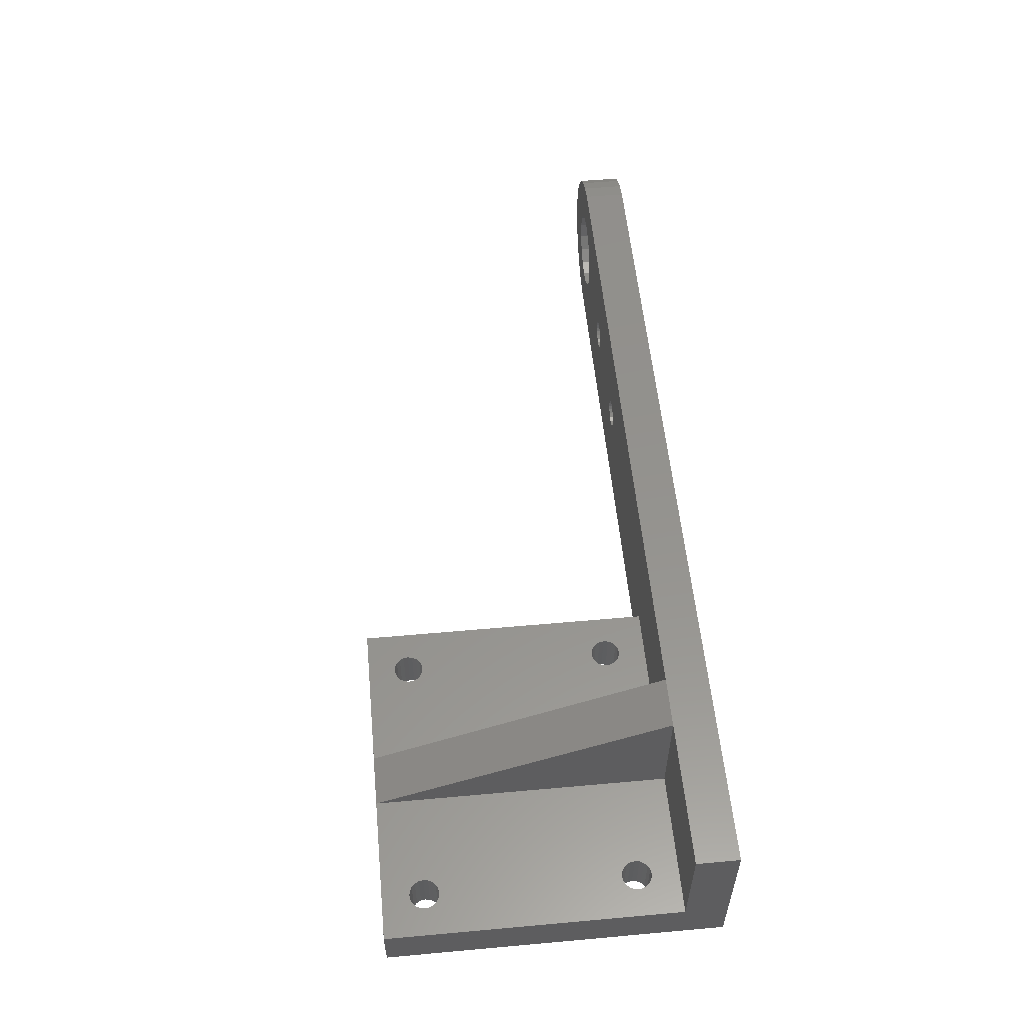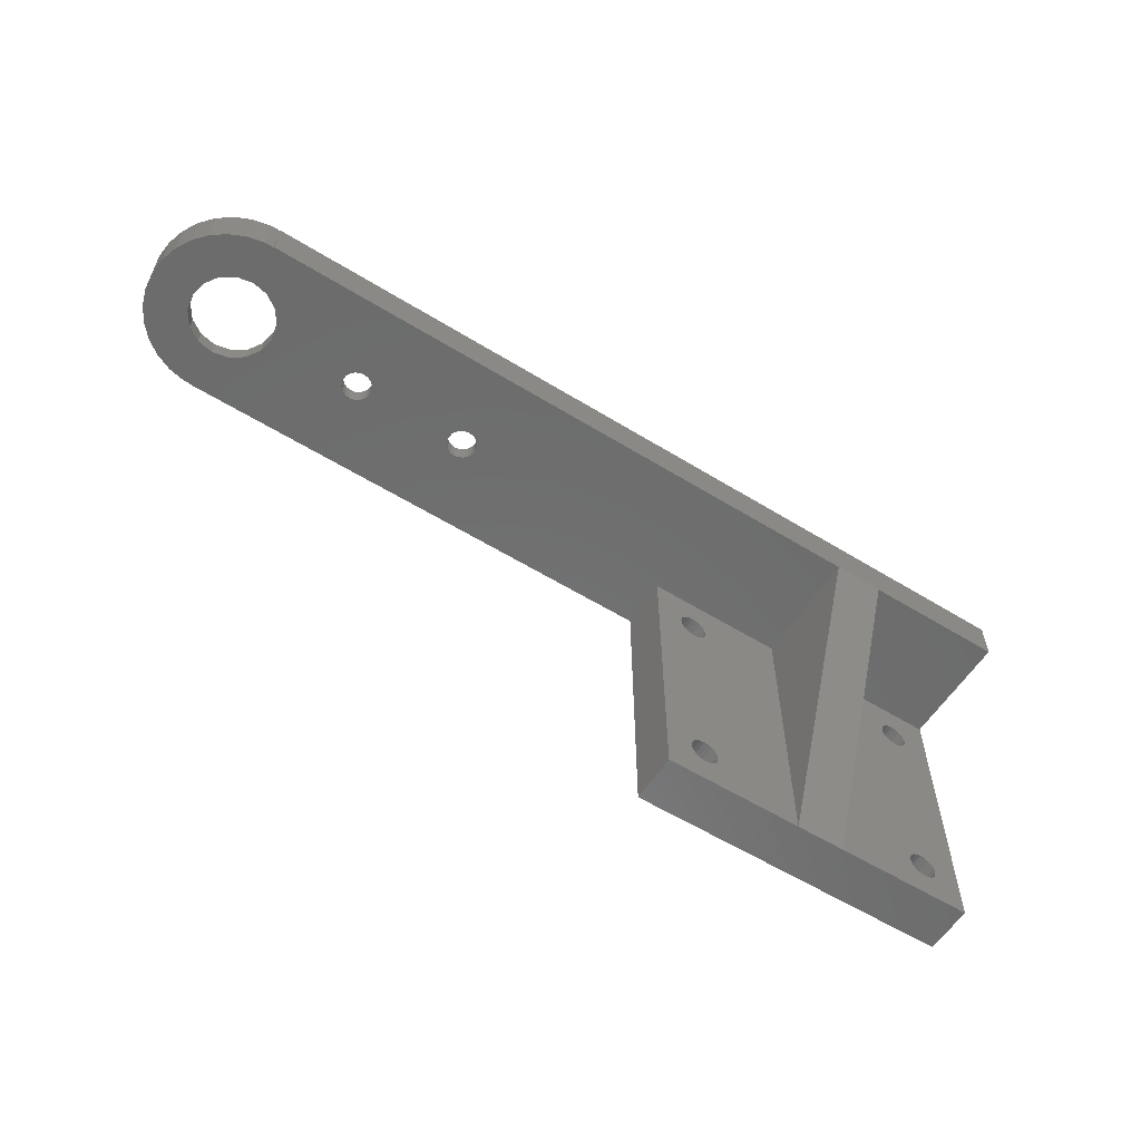
<metadata>
{"format":"stl","ext":"stl","renderer":"f3d","projection":"perspective","resolution":1024,"background":"white","views":[{"elev":55.8,"azim":84.6,"up":"+Z"},{"elev":-58.5,"azim":-32.4,"up":"+Y"}]}
</metadata>
<code>
# stl→obj: 370 verts, 764 faces
v -10 2.22e-15 10
v -9.781 2.682e-15 12.08
v -9.781 1.759e-15 7.921
v -9.135 3.124e-15 14.07
v -8.09 3.526e-15 15.88
v -6.691 3.871e-15 17.43
v -5 4.143e-15 18.66
v -3.09 4.332e-15 19.51
v -4.584 3.395e-15 15.29
v -1.045 4.429e-15 19.95
v 0 4.429e-15 19.95
v 0 4.441e-15 20
v 100 4.441e-15 20
v 30.89 1.27e-15 5.72
v 100 0 0
v 0 1.216e-17 0.05478
v 0 0 0
v -0.9962 6.82e-16 3.071
v -7 2.22e-15 10
v -6.716 2.658e-15 11.97
v -1.045 1.216e-17 0.05478
v -3.09 1.087e-16 0.4894
v -5 2.975e-16 1.34
v -6.691 5.703e-16 2.569
v -8.09 9.153e-16 4.122
v -9.135 1.317e-15 5.933
v -2.908 3.634e-15 16.37
v -0.9962 3.759e-15 16.93
v -6.716 1.783e-15 8.028
v -5.889 1.38e-15 6.216
v -2.908 8.066e-16 3.633
v -4.584 1.046e-15 4.71
v 29.03 1.227e-15 5.525
v 0.9962 6.82e-16 3.071
v 32.51 2.963e-15 13.34
v 33.61 2.627e-15 11.83
v 32.51 1.478e-15 6.656
v 33.61 1.814e-15 8.17
v 34 2.22e-15 10
v 30.89 3.171e-15 14.28
v 29.03 3.214e-15 14.48
v 0.9962 3.759e-15 16.93
v -5.889 3.061e-15 13.78
v -10 -5 10
v -9.781 -5 12.08
v -9.781 -5 7.921
v -9.135 -5 5.933
v -8.09 -5 4.122
v -6.691 -5 2.569
v -5 -5 1.34
v -3.09 -5 0.4894
v -1.045 -5 0.05478
v 0 -5 0.05478
v 0 -5 1.11e-15
v 96.66 -10.54 2.341e-15
v 100 -40 8.882e-15
v 65 -36.75 8.16e-15
v 60 -40 8.882e-15
v 60 -5 1.11e-15
v 63.58 -8.971 1.992e-15
v 63.97 -8.584 1.906e-15
v 66.03 -11.42 2.535e-15
v 93.34 -34.46 7.651e-15
v 65.54 -11.66 2.59e-15
v 96.42 -33.97 7.543e-15
v 93.34 -10.54 2.341e-15
v 96.66 -34.46 7.651e-15
v 93.25 -35 7.772e-15
v 63.97 -11.42 2.535e-15
v 64.46 -11.66 2.59e-15
v 65.54 -36.66 8.141e-15
v 65 -11.75 2.609e-15
v 66.75 -10 2.22e-15
v 66.66 -10.54 2.341e-15
v 65 -8.25 1.832e-15
v 65.54 -8.336 1.851e-15
v 66.66 -9.459 2.1e-15
v 66.42 -8.971 1.992e-15
v 66.03 -8.584 1.906e-15
v 64.46 -8.336 1.851e-15
v 63.34 -9.459 2.1e-15
v 93.58 -11.03 2.449e-15
v 66.66 -34.46 7.651e-15
v 66.75 -35 7.772e-15
v 63.34 -34.46 7.651e-15
v 63.25 -35 7.772e-15
v 66.66 -35.54 7.892e-15
v 63.34 -35.54 7.892e-15
v 66.42 -36.03 8e-15
v 63.58 -36.03 8e-15
v 66.03 -36.42 8.086e-15
v 63.97 -36.42 8.086e-15
v 64.46 -36.66 8.141e-15
v 66.42 -33.97 7.543e-15
v 66.03 -33.58 7.457e-15
v 65.54 -33.34 7.402e-15
v 66.42 -11.03 2.449e-15
v 93.34 -9.459 2.1e-15
v 93.25 -10 2.22e-15
v 96.75 -35 7.772e-15
v 93.97 -11.42 2.535e-15
v 93.58 -8.971 1.992e-15
v 93.97 -8.584 1.906e-15
v 96.75 -10 2.22e-15
v 94.46 -11.66 2.59e-15
v 95.54 -8.336 1.851e-15
v 96.03 -8.584 1.906e-15
v 95 -11.75 2.609e-15
v 96.42 -8.971 1.992e-15
v 95.54 -11.66 2.59e-15
v 96.66 -9.459 2.1e-15
v 96.03 -11.42 2.535e-15
v 96.42 -11.03 2.449e-15
v 93.58 -33.97 7.543e-15
v 95 -8.25 1.832e-15
v 94.46 -8.336 1.851e-15
v 93.97 -36.42 8.086e-15
v 94.46 -36.66 8.141e-15
v 95.54 -36.66 8.141e-15
v 95 -36.75 8.16e-15
v 96.03 -36.42 8.086e-15
v 95.54 -33.34 7.402e-15
v 96.03 -33.58 7.457e-15
v 96.42 -36.03 8e-15
v 96.66 -35.54 7.892e-15
v 95 -33.25 7.383e-15
v 94.46 -33.34 7.402e-15
v 93.97 -33.58 7.457e-15
v 63.25 -10 2.22e-15
v 63.34 -10.54 2.341e-15
v 63.58 -11.03 2.449e-15
v 93.34 -35.54 7.892e-15
v 93.58 -36.03 8e-15
v 65 -33.25 7.383e-15
v 64.46 -33.34 7.402e-15
v 63.97 -33.58 7.457e-15
v 63.58 -33.97 7.543e-15
v 100 -5 6
v 100 -40 6
v 100 -5 20
v 0 -5 20
v 83 -5 20
v 77 -5 20
v 0 -5 19.95
v -1.045 -5 19.95
v -3.09 -5 19.51
v -5 -5 18.66
v -6.691 -5 17.43
v -8.09 -5 15.88
v -9.135 -5 14.07
v -7 -3 10
v -6.716 -3 8.028
v -6.716 -3 11.97
v -5.889 -3 13.78
v -4.584 -3 15.29
v -2.908 -3 16.37
v -0.9962 -3 16.93
v 0.9962 -3 16.93
v 29.03 -3 14.48
v 30.89 -3 14.28
v 32.51 -3 13.34
v 33.61 -3 11.83
v 34 -3 10
v 33.61 -3 8.17
v 32.51 -3 6.656
v 30.89 -3 5.72
v 29.03 -3 5.525
v 0.9962 -3 3.071
v -0.9962 -3 3.071
v -2.908 -3 3.633
v -4.584 -3 4.71
v -5.889 -3 6.216
v -4.619 -5 8.087
v 0 -5 15
v 1.913 -5 14.62
v -3.536 -5 6.464
v -5 -5 10
v 17.75 -5 10
v 17.66 -5 9.459
v 28.97 -5 8.584
v 3.536 -5 13.54
v 4.619 -5 11.91
v -3.536 -5 13.54
v -1.913 -5 14.62
v 31.03 -5 8.584
v 30.54 -5 8.336
v 60 -5 6
v 15.46 -5 8.336
v 5 -5 10
v 3.536 -5 6.464
v 30 -5 8.25
v 17.42 -5 8.971
v 1.913 -5 5.381
v 0 -5 5
v -1.913 -5 5.381
v 14.34 -5 9.459
v 31.42 -5 8.971
v 77 -5 6
v 28.34 -5 9.459
v 28.25 -5 10
v 17.66 -5 10.54
v 14.34 -5 10.54
v 14.58 -5 11.03
v 15.46 -5 11.66
v 14.97 -5 11.42
v 16 -5 11.75
v 16.54 -5 11.66
v 17.03 -5 11.42
v -4.619 -5 11.91
v 28.34 -5 10.54
v 14.25 -5 10
v 17.03 -5 8.584
v 16.54 -5 8.336
v 16 -5 8.25
v 14.97 -5 8.584
v 14.58 -5 8.971
v 28.58 -5 8.971
v 31.75 -5 10
v 31.66 -5 9.459
v 28.58 -5 11.03
v 28.97 -5 11.42
v 29.46 -5 11.66
v 30.54 -5 11.66
v 31.03 -5 11.42
v 30 -5 11.75
v 31.42 -5 11.03
v 31.66 -5 10.54
v 17.42 -5 11.03
v 29.46 -5 8.336
v 4.619 -5 8.087
v 60 -40 6
v 77 -40 6
v 83 -40 6
v 63.34 -9.459 6
v 63.25 -10 6
v 63.58 -8.971 6
v 63.97 -8.584 6
v 64.46 -8.336 6
v 65 -8.25 6
v 65.54 -8.336 6
v 66.03 -8.584 6
v 66.42 -8.971 6
v 66.66 -9.459 6
v 66.75 -10 6
v 66.66 -10.54 6
v 66.42 -11.03 6
v 66.03 -11.42 6
v 65.54 -11.66 6
v 65 -11.75 6
v 64.46 -11.66 6
v 63.97 -11.42 6
v 63.58 -11.03 6
v 63.34 -10.54 6
v 63.34 -34.46 6
v 63.25 -35 6
v 63.58 -33.97 6
v 63.97 -33.58 6
v 64.46 -33.34 6
v 65 -33.25 6
v 65.54 -33.34 6
v 66.03 -33.58 6
v 66.42 -33.97 6
v 66.66 -34.46 6
v 66.75 -35 6
v 66.66 -35.54 6
v 66.42 -36.03 6
v 66.03 -36.42 6
v 65.54 -36.66 6
v 65 -36.75 6
v 64.46 -36.66 6
v 63.97 -36.42 6
v 63.58 -36.03 6
v 63.34 -35.54 6
v 93.34 -9.459 6
v 93.25 -10 6
v 93.58 -8.971 6
v 93.97 -8.584 6
v 94.46 -8.336 6
v 95 -8.25 6
v 95.54 -8.336 6
v 96.03 -8.584 6
v 96.42 -8.971 6
v 96.66 -9.459 6
v 96.75 -10 6
v 96.66 -10.54 6
v 96.42 -11.03 6
v 96.03 -11.42 6
v 95.54 -11.66 6
v 95 -11.75 6
v 94.46 -11.66 6
v 93.97 -11.42 6
v 93.58 -11.03 6
v 93.34 -10.54 6
v 93.34 -34.46 6
v 93.25 -35 6
v 93.58 -33.97 6
v 93.97 -33.58 6
v 94.46 -33.34 6
v 95 -33.25 6
v 95.54 -33.34 6
v 96.03 -33.58 6
v 96.42 -33.97 6
v 96.66 -34.46 6
v 96.75 -35 6
v 96.66 -35.54 6
v 96.42 -36.03 6
v 96.03 -36.42 6
v 95.54 -36.66 6
v 95 -36.75 6
v 94.46 -36.66 6
v 93.97 -36.42 6
v 93.58 -36.03 6
v 93.34 -35.54 6
v 83 -5 6
v 3.536 -3 13.54
v 31.66 -3 10.54
v 31.42 -3 8.971
v 30 -3 8.25
v 17.03 -3 8.584
v 5 -3 10
v 0 -3 5
v -1.913 -3 5.381
v -3.536 -3 6.464
v -4.619 -3 8.087
v 1.913 -3 5.381
v 4.619 -3 8.087
v 3.536 -3 6.464
v 17.66 -3 9.459
v 29.46 -3 8.336
v 17.42 -3 8.971
v 14.34 -3 10.54
v 4.619 -3 11.91
v 14.58 -3 11.03
v 1.913 -3 14.62
v -4.619 -3 11.91
v -3.536 -3 13.54
v 0 -3 15
v -1.913 -3 14.62
v -5 -3 10
v 16.54 -3 8.336
v 16 -3 8.25
v 14.25 -3 10
v 28.97 -3 8.584
v 15.46 -3 8.336
v 30.54 -3 8.336
v 28.97 -3 11.42
v 17.03 -3 11.42
v 29.46 -3 11.66
v 15.46 -3 11.66
v 16 -3 11.75
v 16.54 -3 11.66
v 14.97 -3 11.42
v 31.75 -3 10
v 17.75 -3 10
v 28.34 -3 9.459
v 28.58 -3 8.971
v 31.03 -3 8.584
v 31.66 -3 9.459
v 28.25 -3 10
v 31.42 -3 11.03
v 30 -3 11.75
v 30.54 -3 11.66
v 31.03 -3 11.42
v 28.34 -3 10.54
v 28.58 -3 11.03
v 17.42 -3 11.03
v 17.66 -3 10.54
v 14.34 -3 9.459
v 14.58 -3 8.971
v 14.97 -3 8.584
f 1 2 3
f 3 2 4
f 3 4 5
f 3 5 6
f 3 6 7
f 3 7 8
f 9 8 10
f 11 12 13
f 14 13 15
f 16 15 17
f 18 15 16
f 19 3 20
f 3 21 22
f 3 22 23
f 3 23 24
f 3 24 25
f 3 25 26
f 27 11 28
f 29 3 19
f 30 3 29
f 31 16 32
f 3 30 32
f 3 32 16
f 33 15 34
f 34 15 18
f 31 18 16
f 35 13 36
f 37 13 14
f 33 14 15
f 38 13 37
f 39 13 38
f 36 13 39
f 11 13 40
f 11 40 41
f 11 41 42
f 11 42 28
f 9 11 27
f 9 10 11
f 40 13 35
f 43 8 9
f 20 3 43
f 3 8 43
f 21 3 16
f 1 44 2
f 2 44 45
f 1 3 44
f 44 3 46
f 3 26 46
f 46 26 47
f 26 25 47
f 47 25 48
f 25 24 48
f 48 24 49
f 24 23 49
f 49 23 50
f 23 22 50
f 50 22 51
f 22 21 51
f 51 21 52
f 21 16 52
f 52 16 53
f 17 54 16
f 16 54 53
f 17 15 54
f 55 15 56
f 57 56 58
f 54 15 59
f 60 59 61
f 62 63 64
f 65 66 67
f 68 69 70
f 71 56 57
f 68 72 64
f 68 70 72
f 73 15 74
f 75 59 76
f 77 15 73
f 78 15 77
f 79 15 78
f 59 15 79
f 59 79 76
f 80 59 75
f 61 59 80
f 81 59 60
f 82 56 66
f 83 56 84
f 85 86 58
f 84 56 87
f 86 88 58
f 87 56 89
f 88 90 58
f 89 56 91
f 90 92 58
f 91 56 71
f 92 93 58
f 93 57 58
f 94 56 83
f 95 56 94
f 96 56 95
f 63 62 97
f 74 98 99
f 74 99 66
f 100 66 56
f 101 56 82
f 102 15 103
f 104 15 55
f 101 105 56
f 106 15 107
f 105 108 56
f 107 15 109
f 108 110 56
f 109 15 111
f 110 112 56
f 111 15 104
f 112 113 56
f 113 55 56
f 63 74 114
f 115 15 106
f 116 15 115
f 103 15 116
f 63 97 74
f 74 15 102
f 74 102 98
f 117 118 56
f 119 56 120
f 120 56 118
f 121 56 119
f 68 64 63
f 122 66 123
f 121 124 56
f 123 66 65
f 124 125 56
f 67 66 100
f 125 100 56
f 74 66 122
f 74 122 126
f 74 126 127
f 74 127 128
f 74 128 114
f 59 81 129
f 59 129 130
f 59 130 131
f 69 68 132
f 69 132 133
f 69 133 117
f 117 56 96
f 69 117 96
f 131 69 96
f 59 131 96
f 59 96 134
f 59 134 135
f 59 135 136
f 59 136 137
f 59 137 85
f 59 85 58
f 138 15 13
f 138 139 56
f 56 15 138
f 140 138 13
f 13 12 141
f 142 13 143
f 143 13 141
f 140 13 142
f 11 144 12
f 12 144 141
f 11 10 145
f 144 11 145
f 10 8 146
f 145 10 146
f 8 7 147
f 146 8 147
f 7 6 148
f 147 7 148
f 5 149 6
f 6 149 148
f 4 150 5
f 5 150 149
f 2 45 4
f 4 45 150
f 151 152 29
f 19 151 29
f 20 153 151
f 19 20 151
f 43 154 153
f 20 43 153
f 9 155 154
f 43 9 154
f 156 155 27
f 27 155 9
f 157 156 28
f 28 156 27
f 158 157 42
f 42 157 28
f 159 158 41
f 41 158 42
f 160 159 40
f 40 159 41
f 161 160 35
f 35 160 40
f 162 161 36
f 36 161 35
f 163 162 39
f 39 162 36
f 163 39 164
f 164 39 38
f 164 38 165
f 165 38 37
f 166 165 37
f 14 166 37
f 167 166 14
f 33 167 14
f 168 167 33
f 34 168 33
f 169 168 34
f 18 169 34
f 170 169 18
f 31 170 18
f 171 170 31
f 32 171 31
f 172 171 32
f 30 172 32
f 152 172 30
f 29 152 30
f 45 44 46
f 48 45 47
f 47 45 46
f 49 45 48
f 50 45 49
f 51 45 50
f 52 45 51
f 53 45 52
f 173 45 53
f 59 53 54
f 174 175 143
f 141 144 143
f 146 45 145
f 147 45 146
f 148 45 147
f 149 45 148
f 150 45 149
f 176 173 53
f 177 45 173
f 178 179 180
f 181 182 143
f 144 45 183
f 175 181 143
f 144 183 184
f 144 174 143
f 144 184 174
f 185 186 187
f 188 189 59
f 59 190 53
f 191 192 187
f 190 193 53
f 193 194 53
f 194 195 53
f 195 176 53
f 182 189 196
f 197 185 198
f 199 200 201
f 201 178 199
f 182 202 203
f 204 182 205
f 206 182 204
f 207 208 143
f 143 182 206
f 209 183 45
f 200 210 208
f 182 196 211
f 187 192 59
f 192 212 59
f 212 213 59
f 213 214 59
f 215 216 189
f 214 188 59
f 217 199 178
f 203 205 182
f 206 207 143
f 218 219 198
f 220 208 210
f 221 208 220
f 222 208 221
f 143 208 222
f 223 224 143
f 143 222 225
f 224 226 143
f 227 218 198
f 143 226 198
f 226 227 198
f 225 223 143
f 228 201 200
f 219 197 198
f 198 185 187
f 179 191 229
f 200 208 228
f 211 202 182
f 188 215 189
f 229 180 179
f 186 191 187
f 179 192 191
f 144 145 45
f 216 196 189
f 180 217 178
f 189 230 59
f 230 190 59
f 177 209 45
f 59 58 187
f 187 58 231
f 231 58 56
f 232 231 56
f 139 233 56
f 233 232 56
f 81 234 235
f 129 81 235
f 60 236 234
f 81 60 234
f 61 237 236
f 60 61 236
f 80 238 237
f 61 80 237
f 75 239 238
f 80 75 238
f 76 240 239
f 75 76 239
f 79 241 240
f 76 79 240
f 242 241 78
f 78 241 79
f 243 242 77
f 77 242 78
f 244 243 73
f 73 243 77
f 244 73 245
f 245 73 74
f 245 74 246
f 246 74 97
f 246 97 247
f 247 97 62
f 247 62 248
f 248 62 64
f 248 64 249
f 249 64 72
f 249 72 250
f 250 72 70
f 250 70 251
f 251 70 69
f 252 251 69
f 131 252 69
f 253 252 131
f 130 253 131
f 235 253 130
f 129 235 130
f 85 254 255
f 86 85 255
f 137 256 254
f 85 137 254
f 136 257 256
f 137 136 256
f 135 258 257
f 136 135 257
f 134 259 258
f 135 134 258
f 96 260 259
f 134 96 259
f 95 261 260
f 96 95 260
f 262 261 94
f 94 261 95
f 263 262 83
f 83 262 94
f 264 263 84
f 84 263 83
f 264 84 265
f 265 84 87
f 265 87 266
f 266 87 89
f 266 89 267
f 267 89 91
f 267 91 268
f 268 91 71
f 268 71 269
f 269 71 57
f 269 57 270
f 270 57 93
f 270 93 271
f 271 93 92
f 272 271 92
f 90 272 92
f 273 272 90
f 88 273 90
f 255 273 88
f 86 255 88
f 98 274 275
f 99 98 275
f 102 276 274
f 98 102 274
f 103 277 276
f 102 103 276
f 116 278 277
f 103 116 277
f 115 279 278
f 116 115 278
f 106 280 279
f 115 106 279
f 107 281 280
f 106 107 280
f 282 281 109
f 109 281 107
f 283 282 111
f 111 282 109
f 284 283 104
f 104 283 111
f 284 104 285
f 285 104 55
f 285 55 286
f 286 55 113
f 286 113 287
f 287 113 112
f 287 112 288
f 288 112 110
f 288 110 289
f 289 110 108
f 289 108 290
f 290 108 105
f 290 105 291
f 291 105 101
f 292 291 101
f 82 292 101
f 293 292 82
f 66 293 82
f 275 293 66
f 99 275 66
f 63 294 295
f 68 63 295
f 114 296 294
f 63 114 294
f 128 297 296
f 114 128 296
f 127 298 297
f 128 127 297
f 126 299 298
f 127 126 298
f 122 300 299
f 126 122 299
f 123 301 300
f 122 123 300
f 302 301 65
f 65 301 123
f 303 302 67
f 67 302 65
f 304 303 100
f 100 303 67
f 304 100 305
f 305 100 125
f 305 125 306
f 306 125 124
f 306 124 307
f 307 124 121
f 307 121 308
f 308 121 119
f 308 119 309
f 309 119 120
f 309 120 310
f 310 120 118
f 310 118 311
f 311 118 117
f 312 311 117
f 133 312 117
f 313 312 133
f 132 313 133
f 295 313 132
f 68 295 132
f 275 314 233
f 294 138 233
f 293 275 233
f 274 314 275
f 286 287 233
f 276 314 274
f 277 314 276
f 138 314 277
f 138 277 278
f 304 305 139
f 294 296 138
f 290 291 233
f 138 280 281
f 289 290 233
f 138 281 282
f 288 289 233
f 138 282 283
f 287 288 233
f 138 283 284
f 138 285 233
f 138 284 285
f 285 286 233
f 291 292 233
f 292 293 233
f 313 295 233
f 295 294 233
f 303 304 139
f 297 138 296
f 308 309 139
f 298 138 297
f 299 138 298
f 300 138 299
f 305 306 139
f 301 138 300
f 302 138 301
f 139 138 302
f 139 302 303
f 306 307 139
f 139 307 308
f 139 309 233
f 309 310 233
f 310 311 233
f 311 312 233
f 312 313 233
f 278 279 138
f 279 280 138
f 142 314 138
f 140 142 138
f 233 314 142
f 143 232 233
f 142 143 233
f 143 198 232
f 154 155 153
f 153 155 156
f 153 156 157
f 153 157 158
f 315 158 159
f 316 162 163
f 317 163 164
f 318 164 165
f 319 165 166
f 320 166 167
f 321 167 168
f 322 168 169
f 323 169 170
f 153 170 171
f 153 171 172
f 153 172 152
f 153 152 151
f 322 169 323
f 153 324 170
f 324 323 170
f 325 167 321
f 320 167 326
f 327 167 325
f 326 167 327
f 328 329 165
f 328 165 330
f 331 332 333
f 334 158 315
f 335 153 336
f 337 158 334
f 338 158 337
f 153 158 338
f 153 338 336
f 339 153 335
f 315 162 332
f 340 166 341
f 342 332 331
f 329 328 343
f 344 341 166
f 319 166 340
f 345 164 318
f 330 165 319
f 315 159 160
f 346 347 348
f 349 332 350
f 350 162 351
f 332 162 350
f 352 332 349
f 333 332 352
f 315 160 161
f 315 161 162
f 316 163 353
f 354 355 356
f 357 164 345
f 329 318 165
f 354 343 328
f 317 164 357
f 358 163 317
f 353 163 358
f 359 355 354
f 360 162 316
f 361 162 362
f 363 162 360
f 362 162 363
f 359 347 364
f 365 347 346
f 351 162 361
f 351 361 347
f 364 347 365
f 359 366 347
f 359 367 366
f 348 347 361
f 367 359 354
f 324 153 339
f 321 168 322
f 343 354 356
f 332 342 368
f 332 368 369
f 332 369 370
f 332 370 344
f 344 166 320
f 332 344 320
f 235 187 231
f 254 198 231
f 253 235 231
f 234 187 235
f 236 187 234
f 241 242 198
f 237 187 236
f 238 187 237
f 198 187 238
f 198 238 239
f 263 264 232
f 245 246 231
f 256 257 198
f 247 248 231
f 198 242 243
f 246 247 231
f 198 243 244
f 198 245 231
f 198 244 245
f 248 249 231
f 249 250 231
f 250 251 231
f 251 252 231
f 252 253 231
f 273 255 231
f 255 254 231
f 256 198 254
f 261 262 232
f 258 198 257
f 266 267 232
f 259 198 258
f 260 198 259
f 261 198 260
f 262 263 232
f 232 198 261
f 232 264 265
f 232 265 266
f 232 267 231
f 267 268 231
f 268 269 231
f 269 270 231
f 270 271 231
f 271 272 231
f 272 273 231
f 239 240 198
f 240 241 198
f 173 176 323
f 324 173 323
f 177 173 324
f 339 177 324
f 176 195 322
f 323 176 322
f 195 194 321
f 322 195 321
f 194 193 325
f 321 194 325
f 193 190 327
f 325 193 327
f 230 326 190
f 190 326 327
f 189 320 230
f 230 320 326
f 189 182 320
f 320 182 332
f 182 181 332
f 332 181 315
f 181 175 315
f 315 175 334
f 175 174 334
f 334 174 337
f 174 184 337
f 337 184 338
f 184 183 338
f 338 183 336
f 336 183 209
f 335 336 209
f 335 209 177
f 339 335 177
f 211 196 368
f 342 211 368
f 196 216 369
f 368 196 369
f 216 215 370
f 369 216 370
f 215 188 344
f 370 215 344
f 188 214 341
f 344 188 341
f 214 213 340
f 341 214 340
f 213 212 319
f 340 213 319
f 192 330 212
f 212 330 319
f 179 328 192
f 192 328 330
f 178 354 179
f 179 354 328
f 178 201 354
f 354 201 367
f 201 228 367
f 367 228 366
f 228 208 366
f 366 208 347
f 208 207 347
f 347 207 351
f 207 206 351
f 351 206 350
f 206 204 350
f 350 204 349
f 204 205 349
f 349 205 352
f 352 205 203
f 333 352 203
f 333 203 202
f 331 333 202
f 331 202 211
f 342 331 211
f 200 199 355
f 359 200 355
f 199 217 356
f 355 199 356
f 217 180 343
f 356 217 343
f 180 229 329
f 343 180 329
f 229 191 318
f 329 229 318
f 191 186 345
f 318 191 345
f 186 185 357
f 345 186 357
f 197 317 185
f 185 317 357
f 219 358 197
f 197 358 317
f 218 353 219
f 219 353 358
f 218 227 353
f 353 227 316
f 227 226 316
f 316 226 360
f 226 224 360
f 360 224 363
f 224 223 363
f 363 223 362
f 223 225 362
f 362 225 361
f 225 222 361
f 361 222 348
f 222 221 348
f 348 221 346
f 346 221 220
f 365 346 220
f 365 220 210
f 364 365 210
f 364 210 200
f 359 364 200

</code>
